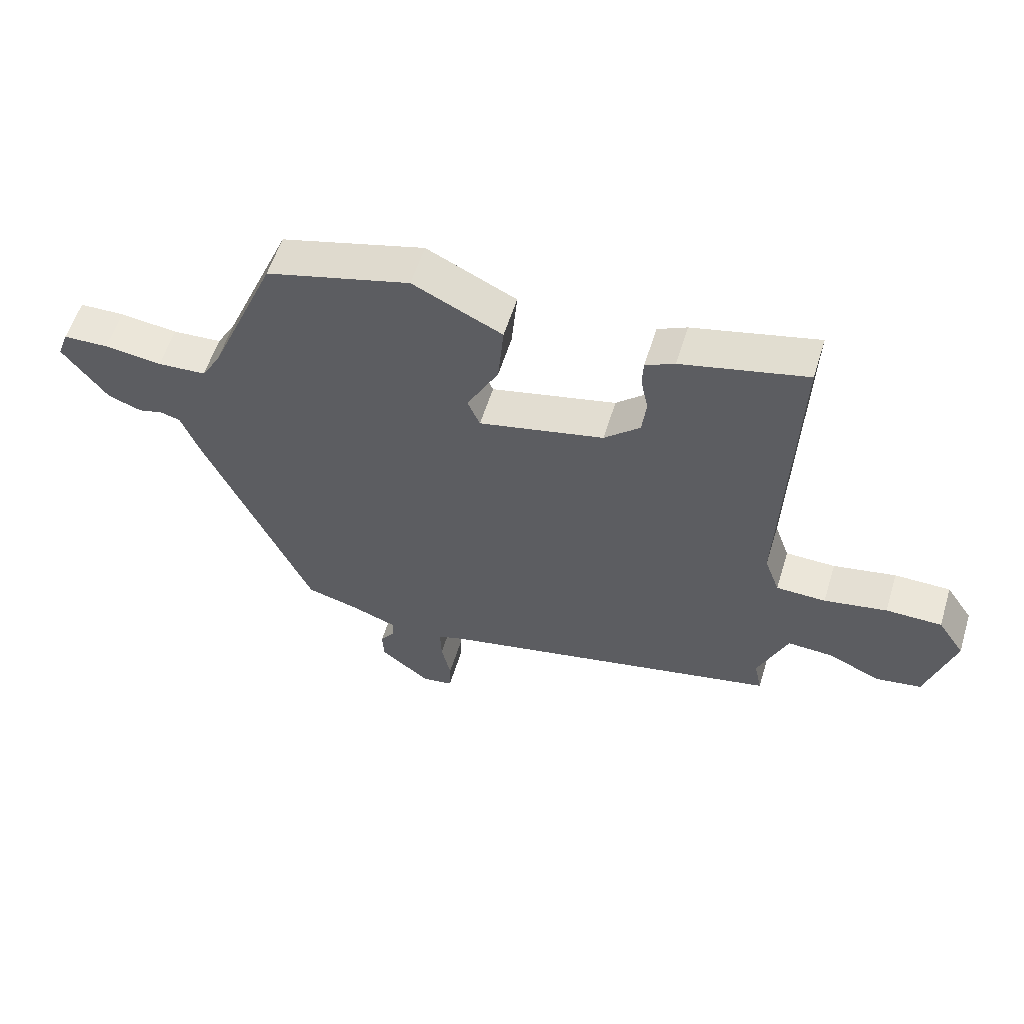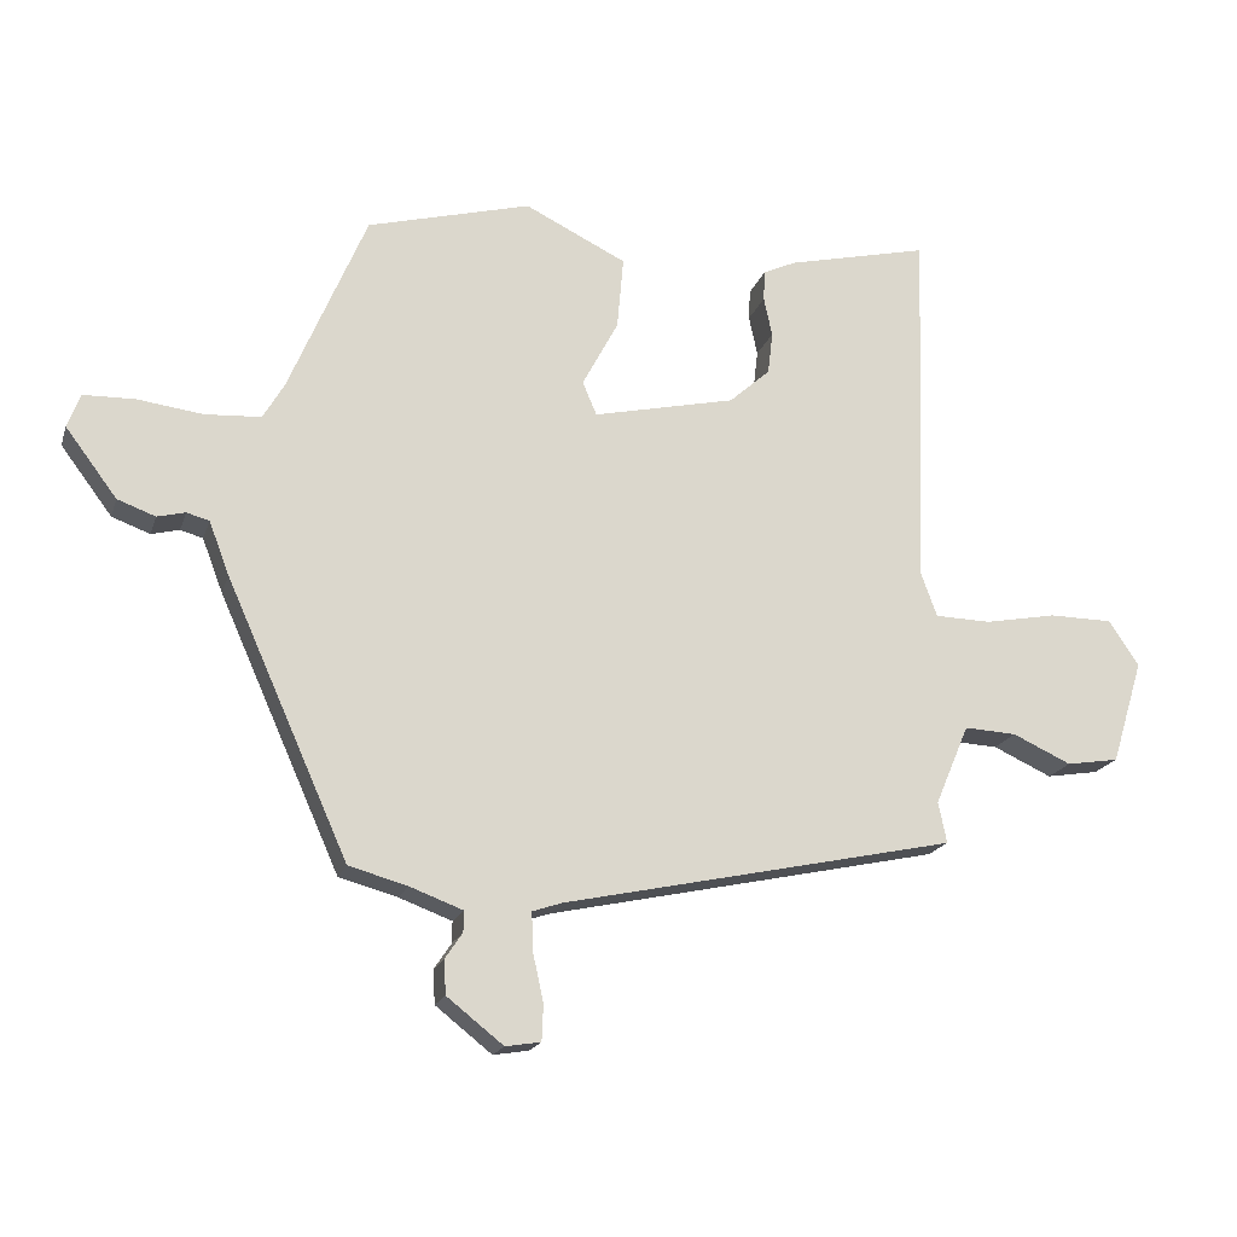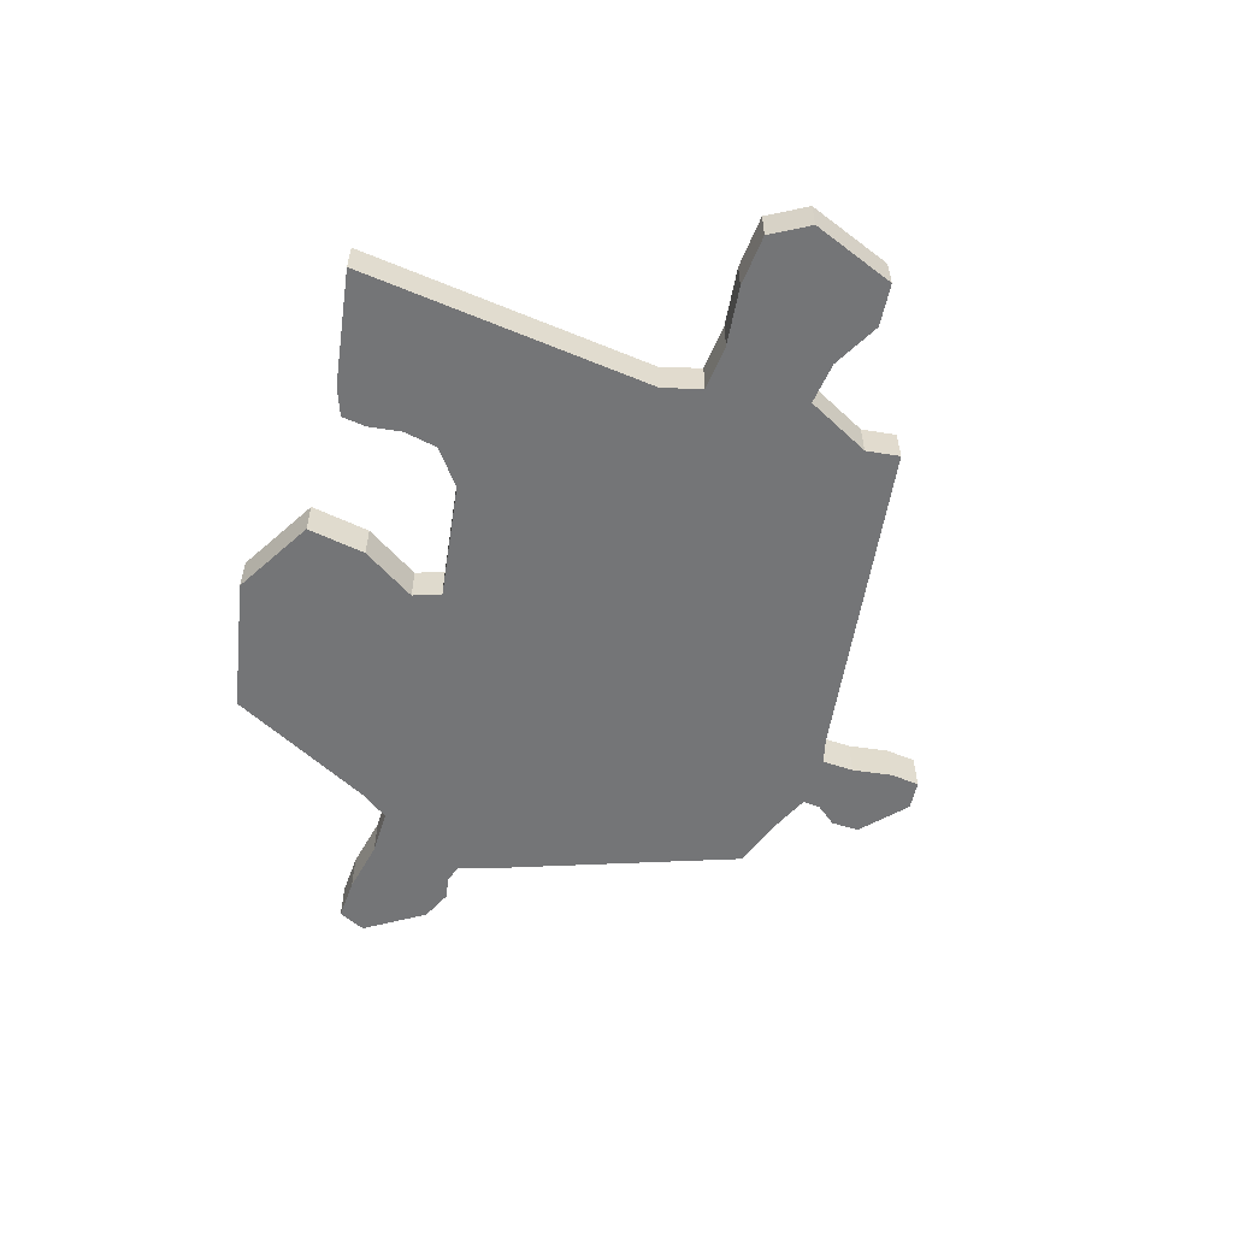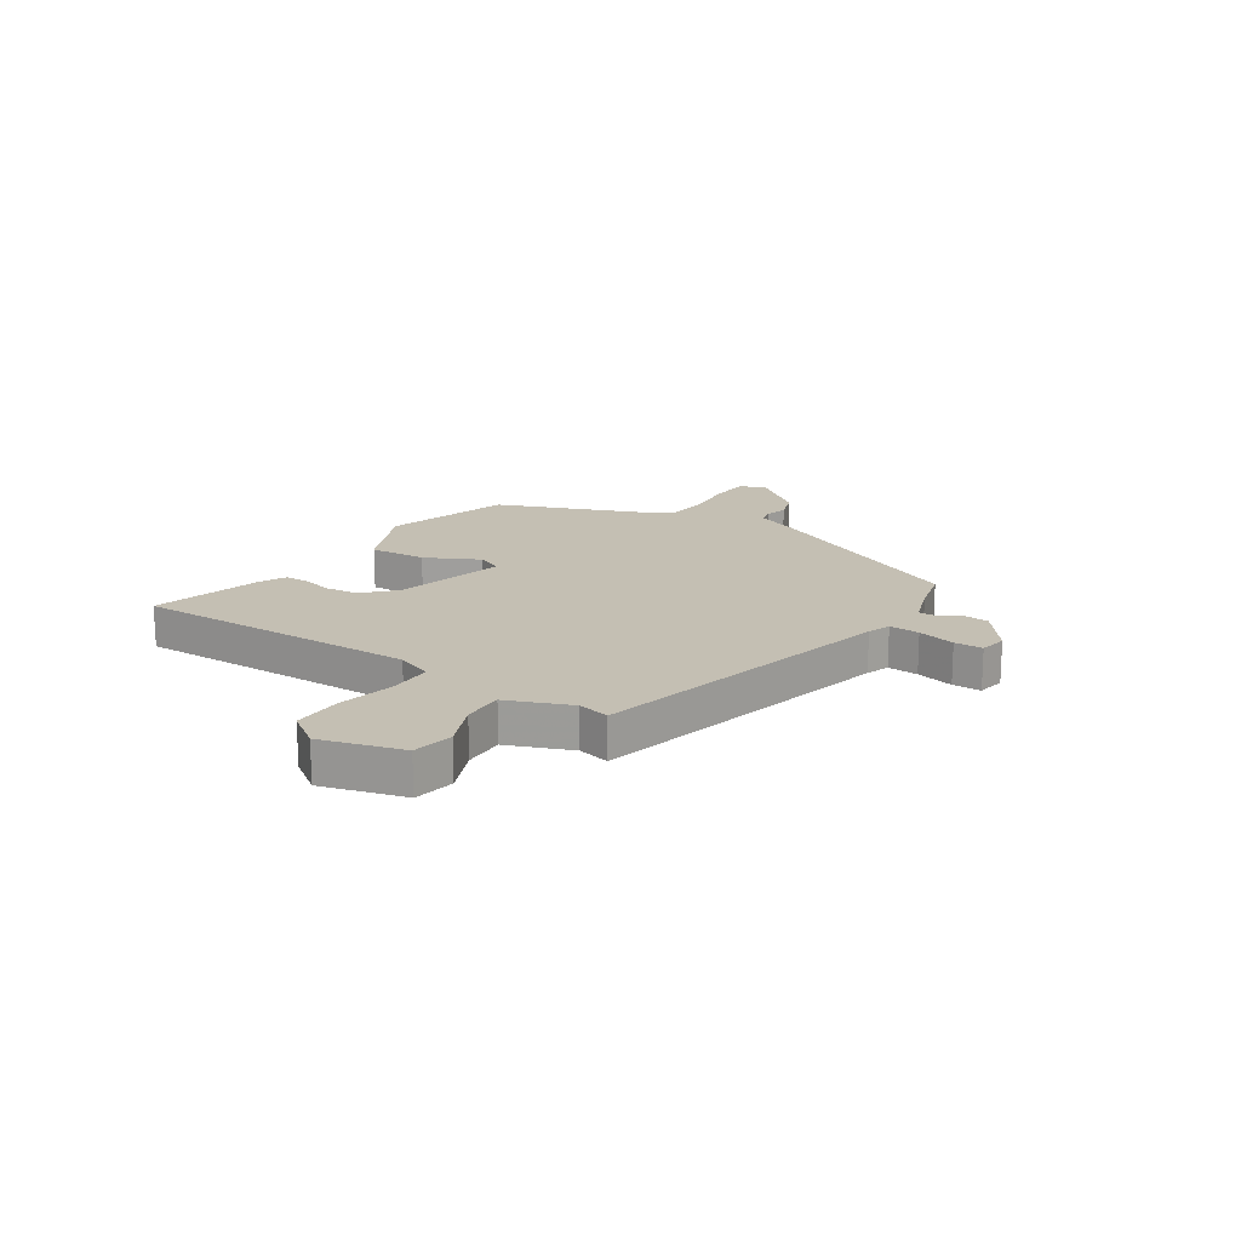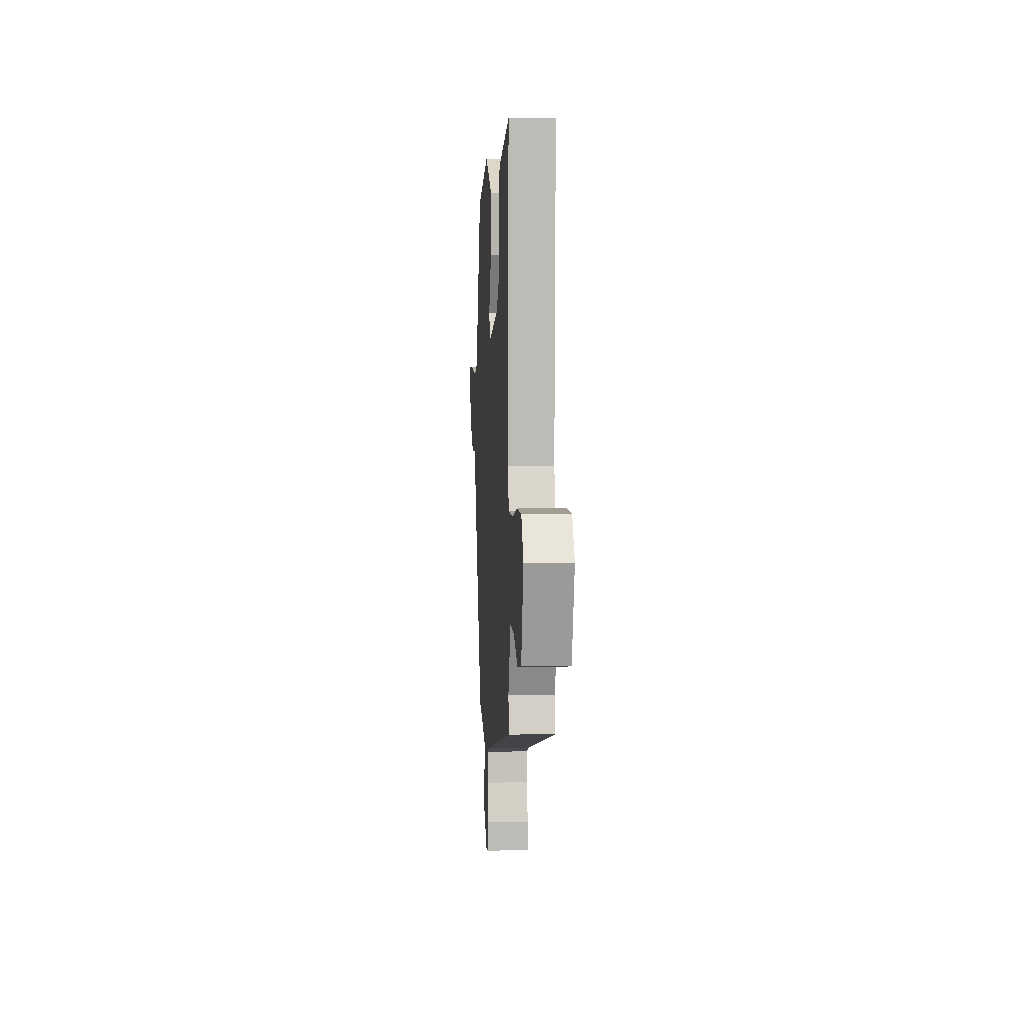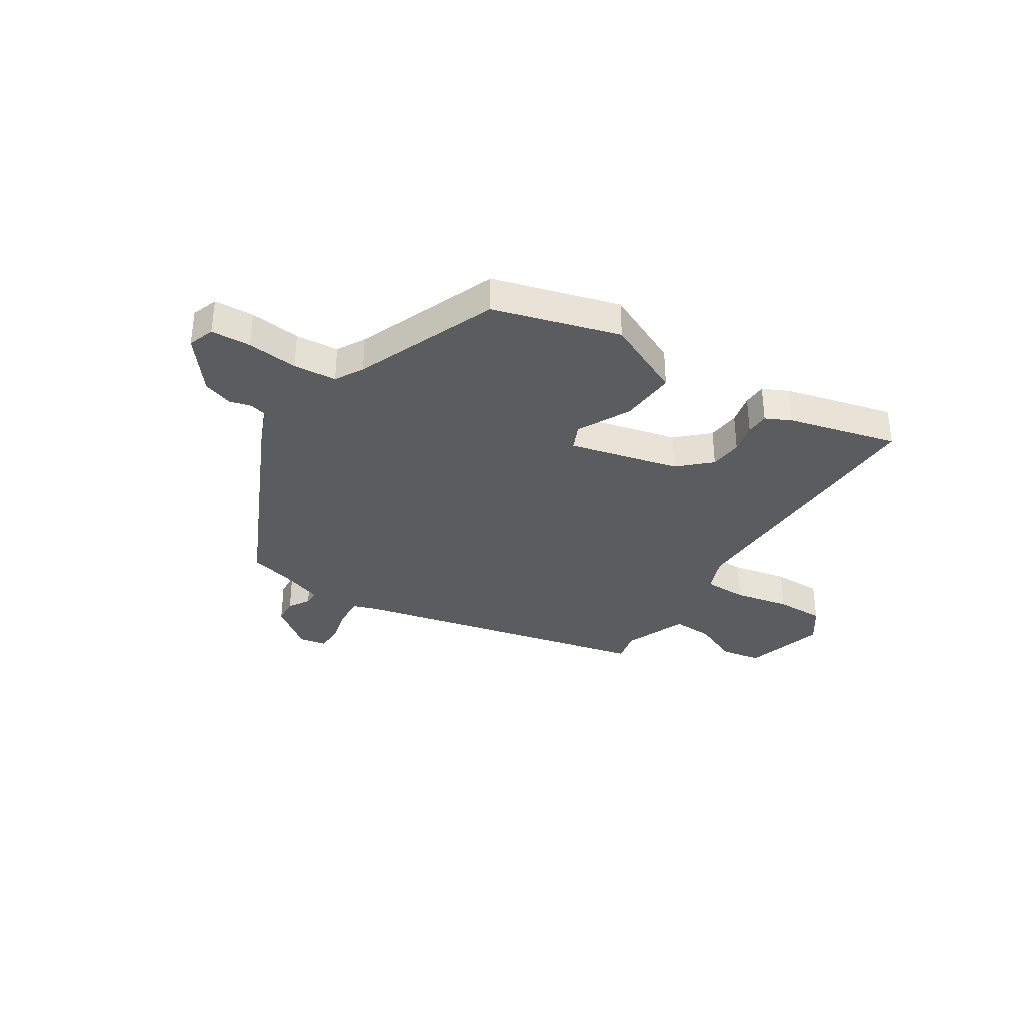
<metadata>
{"format":"obj","ext":"obj","renderer":"f3d","projection":"perspective","resolution":1024,"background":"white","views":[{"elev":57.1,"azim":17.1,"up":"+Z"},{"elev":-18.5,"azim":-15.5,"up":"+Z"},{"elev":-56.5,"azim":68.7,"up":"+Y"},{"elev":17.7,"azim":124.6,"up":"+Y"},{"elev":4.1,"azim":86.3,"up":"+Z"},{"elev":-34.8,"azim":-31.5,"up":"+Y"}]}
</metadata>
<code>
v -0.34 0.07 0.483
v -0.108 0.07 0.545
v 0.036 0.07 0.475
v 0.027 0.07 0.372
v -0.024 0.07 0.276
v -0.004 0.07 0.229
v 0.198 0.07 0.274
v 0.256 0.07 0.326
v 0.263 0.07 0.386
v 0.251 0.07 0.442
v 0.253 0.07 0.485
v 0.3 0.07 0.507
v 0.501 0.07 0.554
v 0.482 0.07 0.038
v 0.506 0.07 -0.028
v 0.586 0.07 -0.03
v 0.687 0.07 -0.011
v 0.777 0.07 -0.012
v 0.82 0.07 -0.076
v 0.775 0.07 -0.223
v 0.701 0.07 -0.235
v 0.618 0.07 -0.197
v 0.544 0.07 -0.193
v 0.496 0.07 -0.306
v 0.508 0.07 -0.364
v -0.049 0.07 -0.483
v -0.091 0.07 -0.497
v -0.089 0.07 -0.552
v -0.074 0.07 -0.62
v -0.076 0.07 -0.671
v -0.126 0.07 -0.679
v -0.206 0.07 -0.616
v -0.209 0.07 -0.568
v -0.184 0.07 -0.531
v -0.184 0.07 -0.501
v -0.259 0.07 -0.473
v -0.342 0.07 -0.45
v -0.515 0.07 -0.063
v -0.544 0.07 0.013
v -0.576 0.07 0.022
v -0.616 0.07 0.012
v -0.67 0.07 0.032
v -0.743 0.07 0.129
v -0.725 0.07 0.177
v -0.652 0.07 0.179
v -0.559 0.07 0.167
v -0.48 0.07 0.172
v -0.45 0.07 0.223
v -0.34 0 0.483
v -0.108 0 0.545
v 0.036 0 0.475
v 0.027 0 0.372
v -0.024 0 0.276
v -0.004 0 0.229
v 0.198 0 0.274
v 0.256 0 0.326
v 0.263 0 0.386
v 0.251 0 0.442
v 0.253 0 0.485
v 0.3 0 0.507
v 0.501 0 0.554
v 0.482 0 0.038
v 0.506 0 -0.028
v 0.586 0 -0.03
v 0.687 0 -0.011
v 0.777 0 -0.012
v 0.82 0 -0.076
v 0.775 0 -0.223
v 0.701 0 -0.235
v 0.618 0 -0.197
v 0.544 0 -0.193
v 0.496 0 -0.306
v 0.508 0 -0.364
v -0.049 0 -0.483
v -0.091 0 -0.497
v -0.089 0 -0.552
v -0.074 0 -0.62
v -0.076 0 -0.671
v -0.126 0 -0.679
v -0.206 0 -0.616
v -0.209 0 -0.568
v -0.184 0 -0.531
v -0.184 0 -0.501
v -0.259 0 -0.473
v -0.342 0 -0.45
v -0.515 0 -0.063
v -0.544 0 0.013
v -0.576 0 0.022
v -0.616 0 0.012
v -0.67 0 0.032
v -0.743 0 0.129
v -0.725 0 0.177
v -0.652 0 0.179
v -0.559 0 0.167
v -0.48 0 0.172
v -0.45 0 0.223
f 43 44 45 46
f 43 46 47
f 40 41 42 43
f 39 40 43 47
f 36 37 38 39
f 35 36 39 47
f 31 32 33 34
f 31 34 35
f 28 29 30 31
f 27 28 31 35
f 26 27 35 47
f 24 25 26 47
f 19 20 21 22
f 19 22 23
f 16 17 18 19
f 15 16 19 23
f 14 15 23 24
f 12 13 14
f 9 10 11 12
f 8 9 12 14
f 7 8 14 24
f 2 3 4 5
f 48 1 2 5
f 48 5 6
f 47 48 6
f 24 47 6
f 6 7 24
f 94 93 92 91
f 95 94 91
f 91 90 89 88
f 95 91 88 87
f 87 86 85 84
f 95 87 84 83
f 82 81 80 79
f 83 82 79
f 79 78 77 76
f 83 79 76 75
f 95 83 75 74
f 95 74 73 72
f 70 69 68 67
f 71 70 67
f 67 66 65 64
f 71 67 64 63
f 72 71 63 62
f 62 61 60
f 60 59 58 57
f 62 60 57 56
f 72 62 56 55
f 53 52 51 50
f 53 50 49 96
f 54 53 96
f 54 96 95
f 54 95 72
f 72 55 54
f 1 49 50 2
f 2 50 51 3
f 3 51 52 4
f 4 52 53 5
f 5 53 54 6
f 6 54 55 7
f 7 55 56 8
f 8 56 57 9
f 9 57 58 10
f 10 58 59 11
f 11 59 60 12
f 12 60 61 13
f 13 61 62 14
f 14 62 63 15
f 15 63 64 16
f 16 64 65 17
f 17 65 66 18
f 18 66 67 19
f 19 67 68 20
f 20 68 69 21
f 21 69 70 22
f 22 70 71 23
f 23 71 72 24
f 24 72 73 25
f 25 73 74 26
f 26 74 75 27
f 27 75 76 28
f 28 76 77 29
f 29 77 78 30
f 30 78 79 31
f 31 79 80 32
f 32 80 81 33
f 33 81 82 34
f 34 82 83 35
f 35 83 84 36
f 36 84 85 37
f 37 85 86 38
f 38 86 87 39
f 39 87 88 40
f 40 88 89 41
f 41 89 90 42
f 42 90 91 43
f 43 91 92 44
f 44 92 93 45
f 45 93 94 46
f 46 94 95 47
f 47 95 96 48
f 48 96 49 1

</code>
